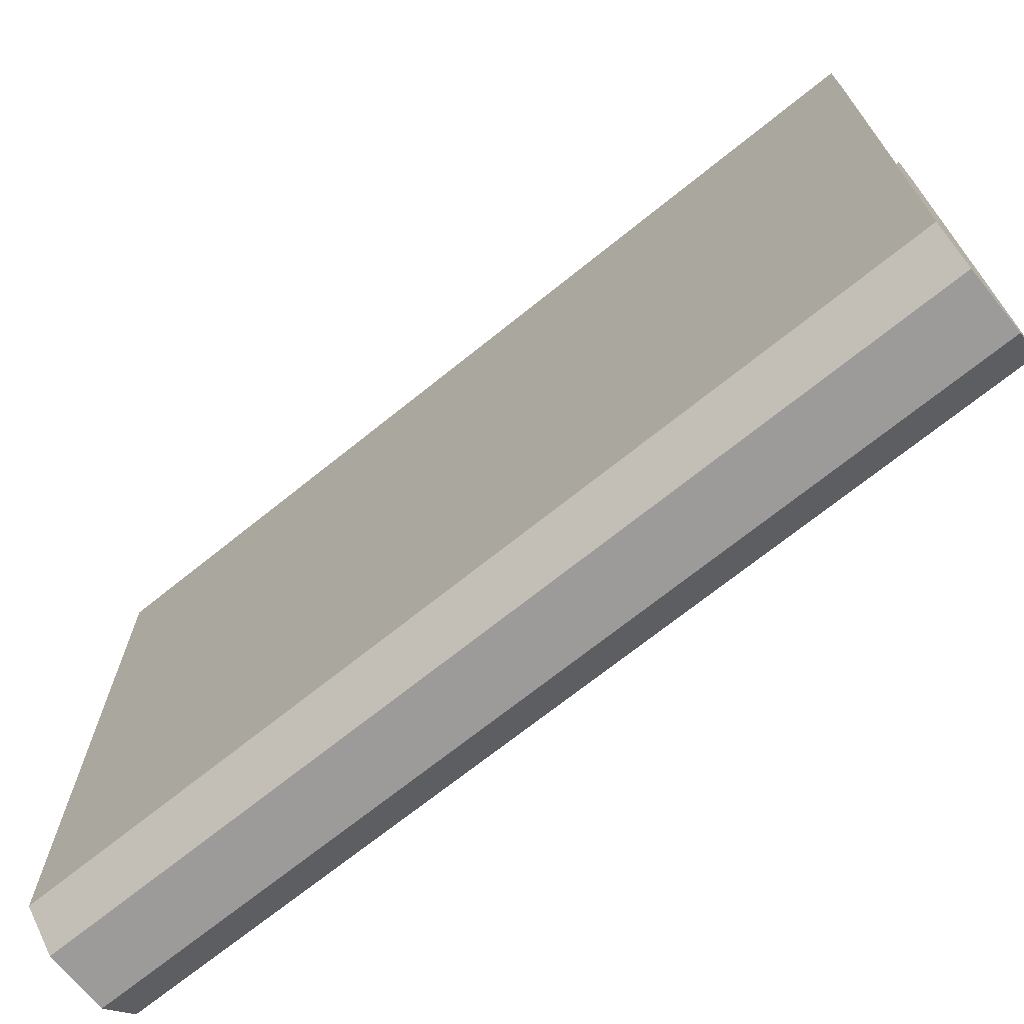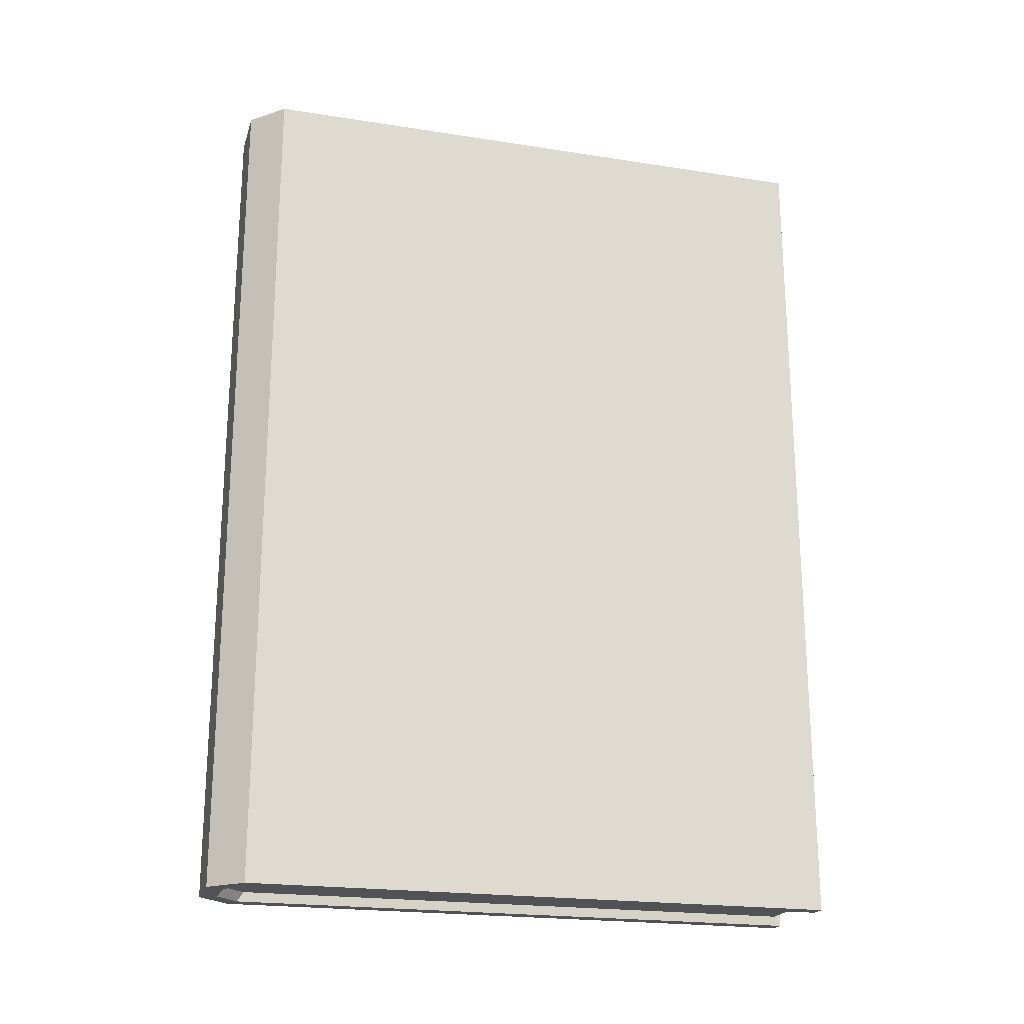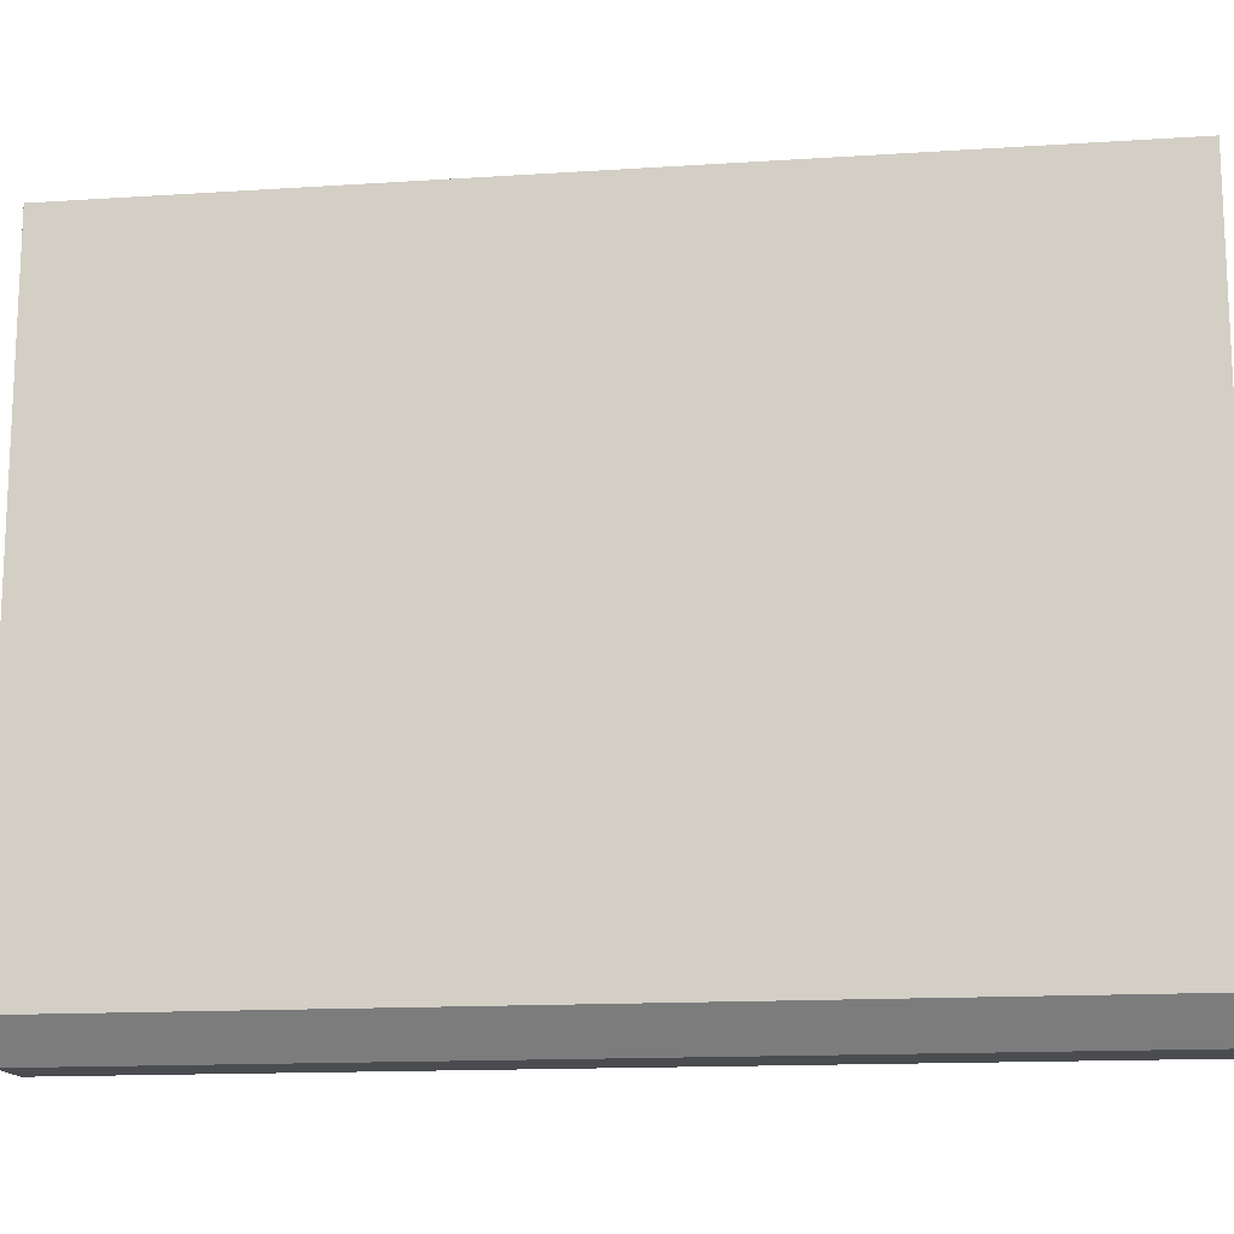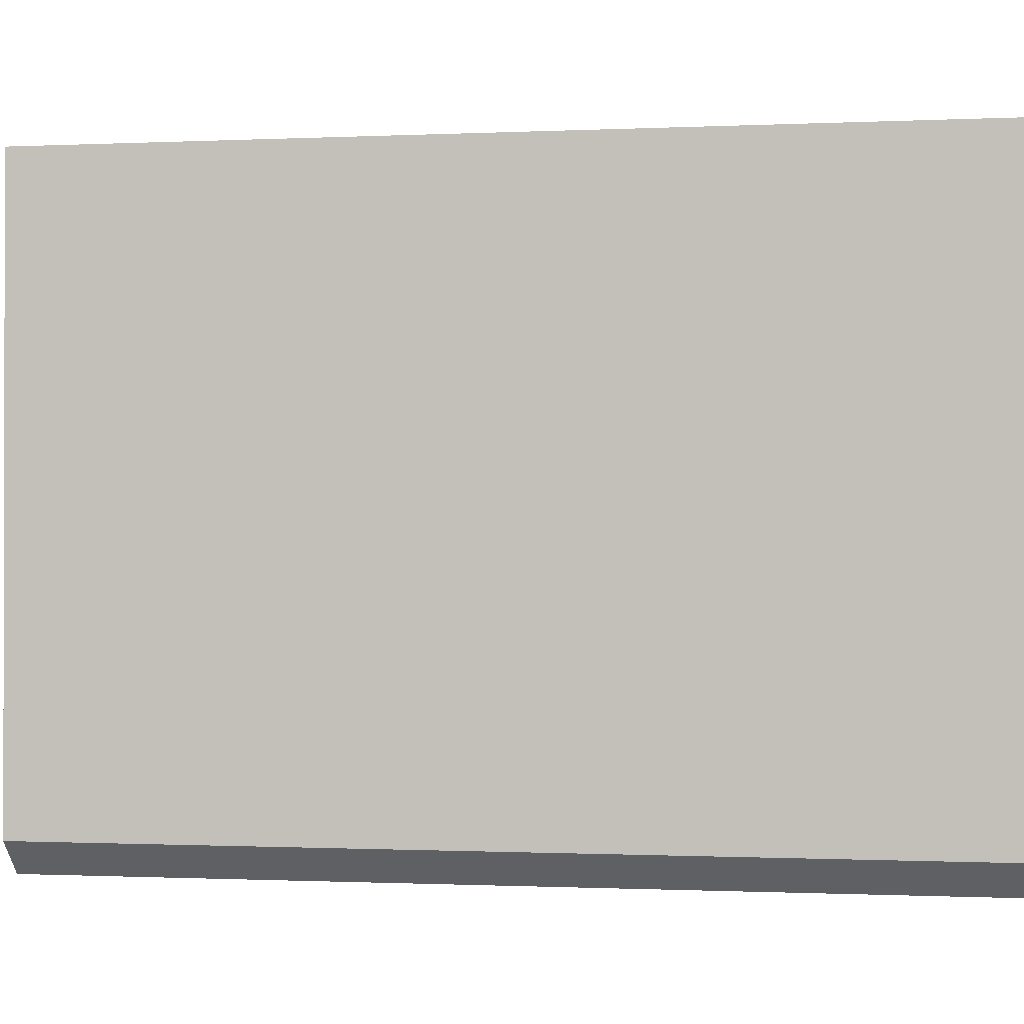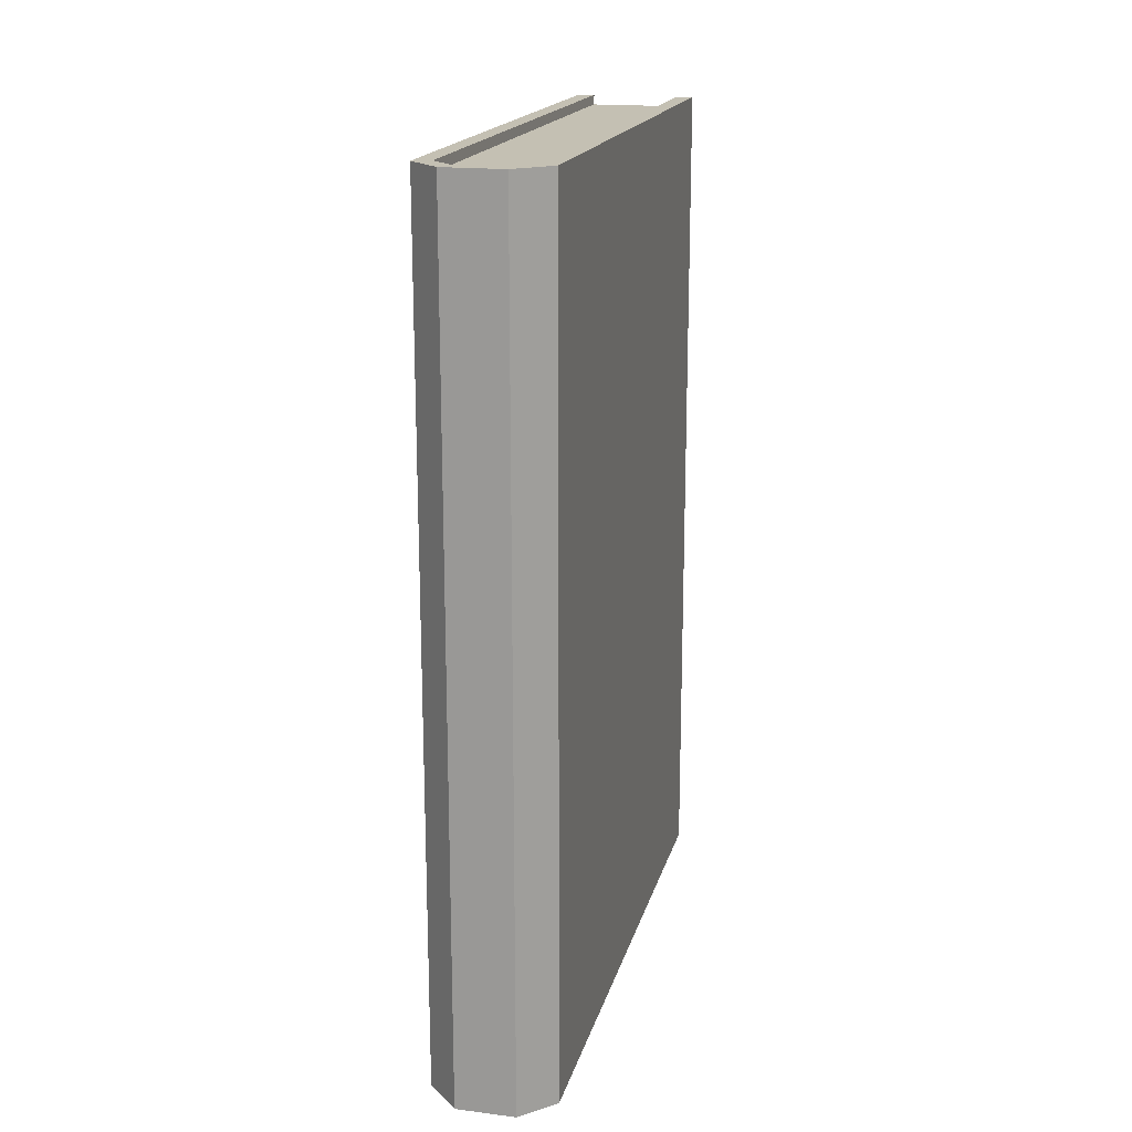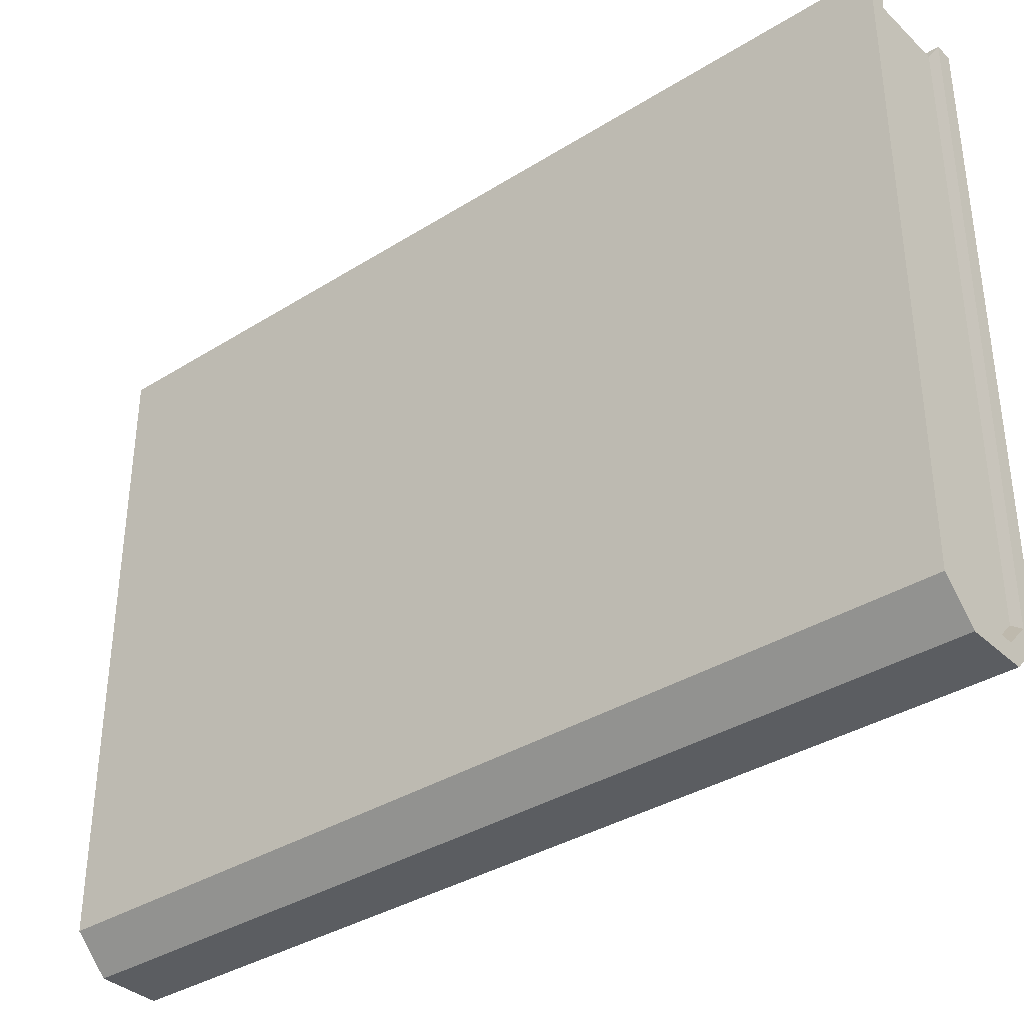
<metadata>
{"format":"obj","ext":"obj","renderer":"f3d","projection":"perspective","resolution":1024,"background":"white","views":[{"elev":-69.9,"azim":-51.1,"up":"+Z"},{"elev":-21.2,"azim":-105.5,"up":"+Y"},{"elev":-14.8,"azim":98.0,"up":"+Z"},{"elev":-0.7,"azim":99.7,"up":"+Z"},{"elev":18.0,"azim":-166.3,"up":"+Y"},{"elev":-35.8,"azim":129.5,"up":"+Z"}]}
</metadata>
<code>
v -0.1014 -0.9658 0.6843
v 0.1014 -0.9658 0.6843
v -0.1014 0.9658 0.6843
v 0.1014 0.9658 0.6843
v -0.1014 0.9658 -0.6336
v -0.0507 0.9658 -0.6843
v -0.1014 -0.9658 -0.6336
v -0.0507 -0.9658 -0.6843
v 0.0507 0.9658 -0.6843
v 0.1014 0.9658 -0.6336
v 0.1014 -0.9658 -0.6336
v 0.0507 -0.9658 -0.6843
v -0.05184 -0.9874 -0.6997
v -0.05184 0.9874 -0.6997
v 0.05184 0.9874 -0.6997
v 0.05184 -0.9874 -0.6997
v 0.1037 -0.9874 -0.6478
v 0.1037 -0.9874 0.6997
v 0.1037 0.9874 -0.6478
v 0.1037 0.9874 0.6997
v -0.1037 0.9874 -0.6478
v -0.1037 -0.9874 -0.6478
v -0.1037 -0.9874 0.6997
v -0.1037 0.9874 0.6997
v -0.06784 -0.9874 -0.7383
v -0.06784 0.9874 -0.7383
v 0.06784 0.9874 -0.7383
v 0.06784 -0.9874 -0.7383
v 0.1423 -0.9874 -0.6638
v 0.1423 -0.9874 0.6997
v 0.1423 0.9874 -0.6638
v 0.1423 0.9874 0.6997
v -0.1423 0.9874 -0.6638
v -0.1423 -0.9874 -0.6638
v -0.1423 -0.9874 0.6997
v -0.1423 0.9874 0.6997
g Low_Poly_Book
f 1 2 4 3
f 3 4 10 9 6 5
f 25 26 27 28
f 30 29 31 32
f 33 34 35 36
f 7 8 12 11 2 1
f 33 26 25 34
f 27 31 29 28
f 6 9 15 14
f 12 8 13 16
f 2 11 17 18
f 10 4 20 19
f 4 2 18 20
f 7 1 23 22
f 1 3 24 23
f 3 5 21 24
f 5 6 14 21
f 8 7 22 13
f 9 10 19 15
f 11 12 16 17
f 14 15 27 26
f 16 13 25 28
f 18 17 29 30
f 19 20 32 31
f 20 18 30 32
f 22 23 35 34
f 23 24 36 35
f 24 21 33 36
f 21 14 26 33
f 13 22 34 25
f 15 19 31 27
f 17 16 28 29

</code>
